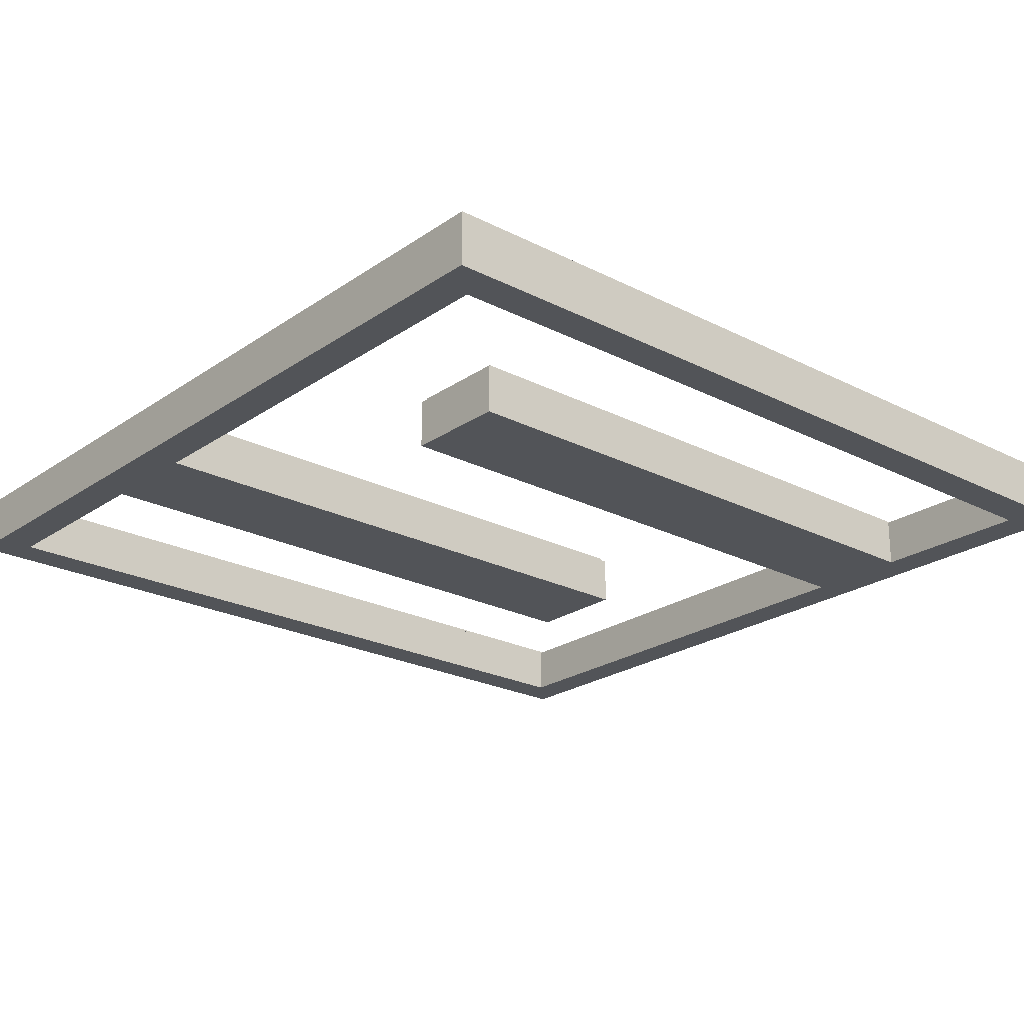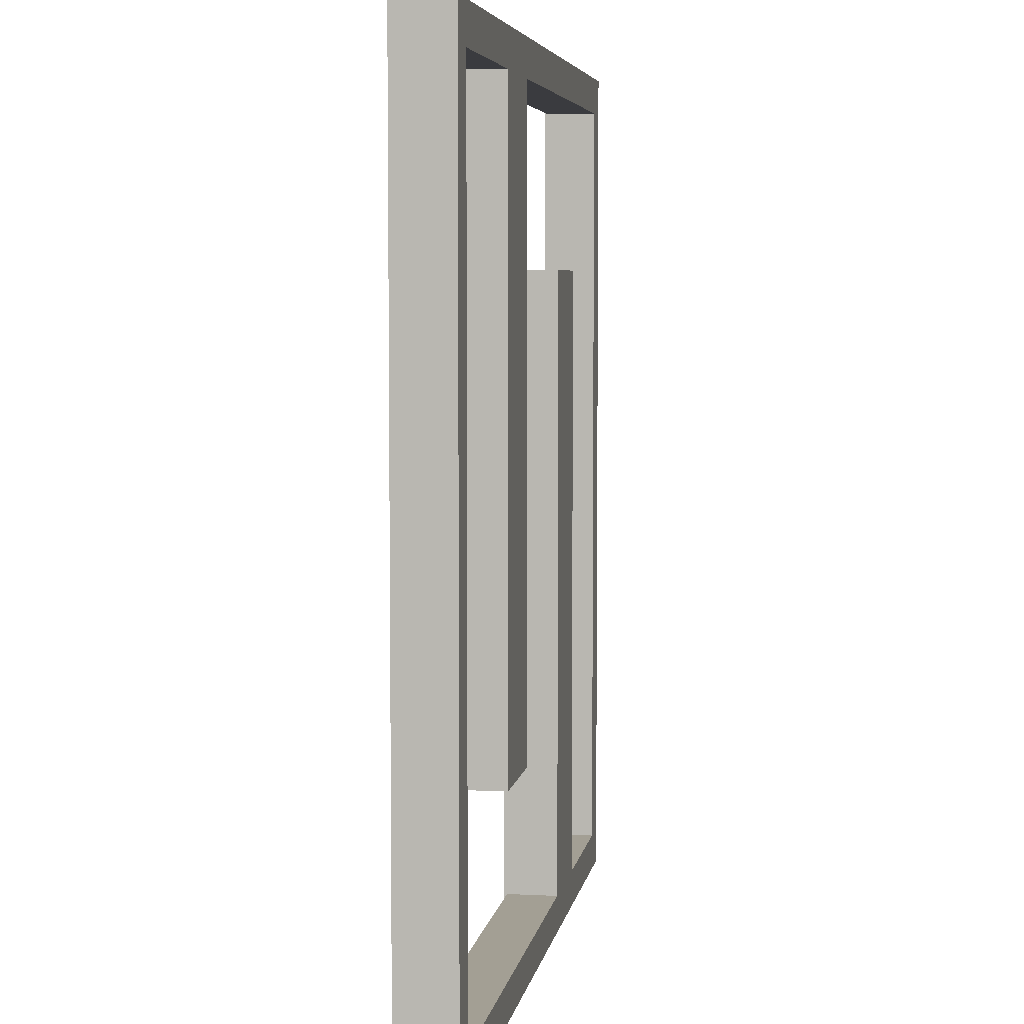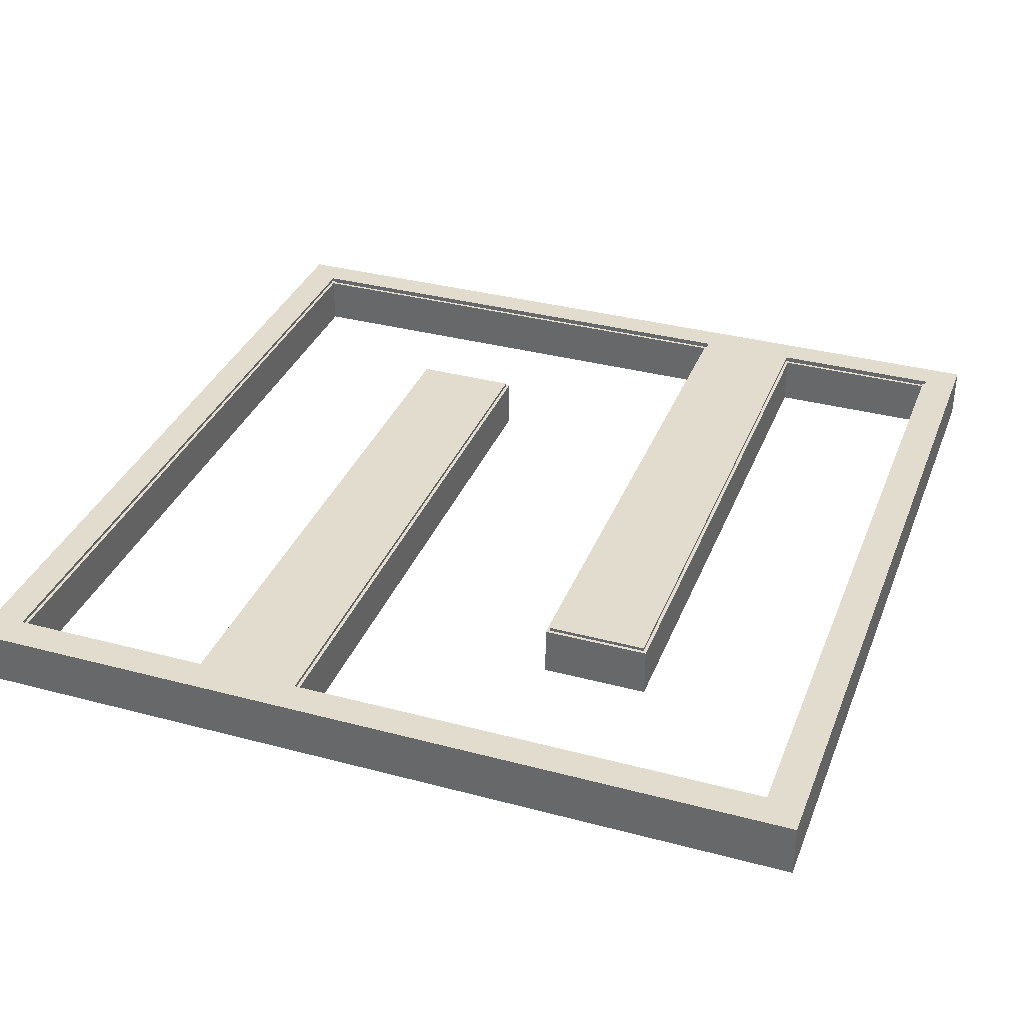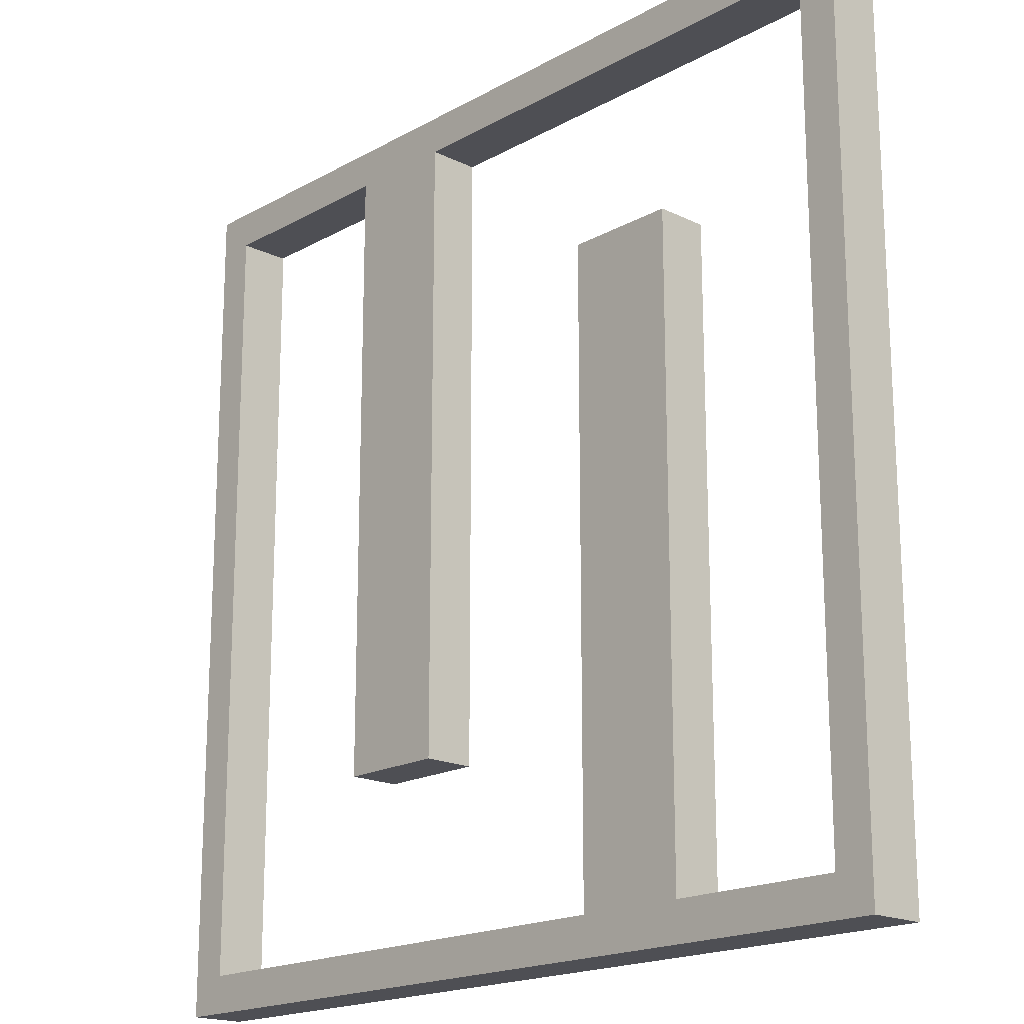
<metadata>
{"format":"obj","ext":"obj","renderer":"f3d","projection":"perspective","resolution":1024,"background":"white","views":[{"elev":-23.1,"azim":49.1,"up":"+Y"},{"elev":5.3,"azim":-81.0,"up":"+Z"},{"elev":34.6,"azim":19.7,"up":"+Y"},{"elev":-18.3,"azim":46.9,"up":"+Z"}]}
</metadata>
<code>
o Stage5-2
v -12.8 0 12.8
v -12.8 0 -12.8
v -12.8 1.5 12.8
v -12.8 1.5 -12.8
v -12.8 1.6 12.8
v -12.8 1.6 -12.8
v -11.8 0.1 12.7
v -11.8 0.1 11.8
v -11.8 0.1 11.7
v -11.8 0.1 -11.7
v -11.8 0.1 -11.8
v -11.8 0.1 -12.7
v -11.8 1.5 12.7
v -11.8 1.5 11.8
v -11.8 1.5 11.7
v -11.8 1.5 -11.7
v -11.8 1.5 -11.8
v -11.8 1.5 -12.7
v -5.7 0 11.7
v -5.7 0 -6.7
v -5.7 1.5 11.8
v -5.7 1.5 11.7
v -5.7 1.5 -6.6
v -5.7 1.5 -6.7
v -5.7 1.6 11.8
v -5.7 1.6 -6.6
v -2.6 0.1 11.7
v -2.6 0.1 -6.6
v -2.6 1.5 11.7
v -2.6 1.5 -6.6
v 3.5 0 6.7
v 3.5 0 -11.7
v 3.5 1.5 6.7
v 3.5 1.5 -11.7
v 3.6 1.5 6.6
v 3.6 1.5 -11.8
v 3.6 1.5 -11.9
v 3.6 1.6 6.6
v 3.6 1.6 -11.9
v 6.6 0.1 6.6
v 6.6 0.1 -11.7
v 6.6 1.5 6.6
v 6.6 1.5 -11.7
v 11.7 0 11.7
v 11.7 0 -11.7
v 11.7 0.1 12.7
v 11.7 0.1 11.8
v 11.7 0.1 -11.8
v 11.7 0.1 -12.7
v 11.7 1.5 12.7
v 11.7 1.5 11.8
v 11.7 1.5 11.7
v 11.7 1.5 -11.7
v 11.7 1.5 -11.8
v 11.7 1.5 -11.9
v 11.7 1.5 -12.7
v 11.8 1.5 11.8
v 11.8 1.5 -11.9
v 11.8 1.6 11.8
v 11.8 1.6 -11.9
v 12.7 0.1 12.7
v 12.7 0.1 11.8
v 12.7 0.1 11.7
v 12.7 0.1 -11.7
v 12.7 0.1 -11.8
v 12.7 0.1 -12.7
v 12.7 1.5 12.7
v 12.7 1.5 11.8
v 12.7 1.5 11.7
v 12.7 1.5 -11.7
v 12.7 1.5 -11.8
v 12.7 1.5 -12.7
v -12.7 0.1 12.7
v -12.7 0.1 11.8
v -12.7 0.1 11.7
v -12.7 0.1 -11.7
v -12.7 0.1 -11.8
v -12.7 0.1 -12.7
v -12.7 1.5 12.7
v -12.7 1.5 11.8
v -12.7 1.5 11.7
v -12.7 1.5 -11.7
v -12.7 1.5 -11.8
v -12.7 1.5 -12.7
v -11.8 1.5 11.8
v -11.8 1.5 -11.9
v -11.8 1.6 11.8
v -11.8 1.6 -11.9
v -11.7 0 11.7
v -11.7 0 -11.7
v -11.7 0.1 12.7
v -11.7 0.1 11.8
v -11.7 0.1 -11.8
v -11.7 0.1 -12.7
v -11.7 1.5 12.7
v -11.7 1.5 11.8
v -11.7 1.5 11.7
v -11.7 1.5 -11.7
v -11.7 1.5 -11.8
v -11.7 1.5 -11.9
v -11.7 1.5 -12.7
v -5.6 0.1 11.7
v -5.6 0.1 -6.6
v -5.6 1.5 11.7
v -5.6 1.5 -6.6
v -2.6 1.5 11.8
v -2.6 1.5 -6.6
v -2.6 1.6 11.8
v -2.6 1.6 -6.6
v -2.5 0 11.7
v -2.5 0 -6.7
v -2.5 1.5 11.7
v -2.5 1.5 -6.7
v 3.6 0.1 6.6
v 3.6 0.1 -11.7
v 3.6 1.5 6.6
v 3.6 1.5 -11.7
v 6.6 1.5 6.6
v 6.6 1.5 -11.8
v 6.6 1.5 -11.9
v 6.6 1.6 6.6
v 6.6 1.6 -11.9
v 6.7 0 6.7
v 6.7 0 -11.7
v 6.7 1.5 6.7
v 6.7 1.5 -11.7
v 11.8 0.1 12.7
v 11.8 0.1 11.8
v 11.8 0.1 11.7
v 11.8 0.1 -11.7
v 11.8 0.1 -11.8
v 11.8 0.1 -12.7
v 11.8 1.5 12.7
v 11.8 1.5 11.8
v 11.8 1.5 11.7
v 11.8 1.5 -11.7
v 11.8 1.5 -11.8
v 11.8 1.5 -12.7
v 12.8 0 12.8
v 12.8 0 -12.8
v 12.8 1.5 12.8
v 12.8 1.5 -12.8
v 12.8 1.6 12.8
v 12.8 1.6 -12.8
v -12.8 0 12.8
v -12.8 1.5 12.8
v -12.8 1.6 12.8
v 12.8 0 12.8
v 12.8 1.5 12.8
v 12.8 1.6 12.8
v -12.7 0.1 11.8
v -12.7 1.5 11.8
v -11.8 0.1 11.8
v -11.8 1.5 11.8
v -11.7 0.1 11.8
v -11.7 1.5 11.8
v 11.7 0.1 11.8
v 11.7 1.5 11.8
v 11.8 0.1 11.8
v 11.8 1.5 11.8
v 12.7 0.1 11.8
v 12.7 1.5 11.8
v 3.5 0 6.7
v 3.5 1.5 6.7
v 6.7 0 6.7
v 6.7 1.5 6.7
v 3.6 1.5 6.6
v 3.6 1.6 6.6
v 6.6 1.5 6.6
v 6.6 1.6 6.6
v -5.6 0.1 -6.6
v -5.6 1.5 -6.6
v -2.6 0.1 -6.6
v -2.6 1.5 -6.6
v -12.7 0.1 -11.7
v -12.7 1.5 -11.7
v -11.8 0.1 -11.7
v -11.8 1.5 -11.7
v -11.7 0 -11.7
v -11.7 1.5 -11.7
v 3.5 0 -11.7
v 3.5 1.5 -11.7
v 3.6 0.1 -11.7
v 3.6 1.5 -11.7
v 6.6 0.1 -11.7
v 6.6 1.5 -11.7
v 6.7 0 -11.7
v 6.7 1.5 -11.7
v 11.7 0 -11.7
v 11.7 1.5 -11.7
v 11.8 0.1 -11.7
v 11.8 1.5 -11.7
v 12.7 0.1 -11.7
v 12.7 1.5 -11.7
v -11.8 1.5 -11.9
v -11.8 1.6 -11.9
v -11.7 1.5 -11.9
v 3.6 1.5 -11.9
v 3.6 1.6 -11.9
v 6.6 1.5 -11.9
v 6.6 1.6 -11.9
v 11.7 1.5 -11.9
v 11.8 1.5 -11.9
v 11.8 1.6 -11.9
v -12.7 0.1 -12.7
v -12.7 1.5 -12.7
v -11.8 0.1 -12.7
v -11.8 1.5 -12.7
v -11.7 0.1 -12.7
v -11.7 1.5 -12.7
v 11.7 0.1 -12.7
v 11.7 1.5 -12.7
v 11.8 0.1 -12.7
v 11.8 1.5 -12.7
v 12.7 0.1 -12.7
v 12.7 1.5 -12.7
v -12.7 0.1 12.7
v -12.7 1.5 12.7
v -11.8 0.1 12.7
v -11.8 1.5 12.7
v -11.7 0.1 12.7
v -11.7 1.5 12.7
v 11.7 0.1 12.7
v 11.7 1.5 12.7
v 11.8 0.1 12.7
v 11.8 1.5 12.7
v 12.7 0.1 12.7
v 12.7 1.5 12.7
v -11.8 1.5 11.8
v -11.8 1.6 11.8
v -5.7 1.5 11.8
v -5.7 1.6 11.8
v -2.6 1.5 11.8
v -2.6 1.6 11.8
v 11.8 1.5 11.8
v 11.8 1.6 11.8
v -12.7 0.1 11.7
v -12.7 1.5 11.7
v -11.8 0.1 11.7
v -11.8 1.5 11.7
v -11.7 0 11.7
v -11.7 1.5 11.7
v -5.7 0 11.7
v -5.7 1.5 11.7
v -5.6 0.1 11.7
v -5.6 1.5 11.7
v -2.6 0.1 11.7
v -2.6 1.5 11.7
v -2.5 0 11.7
v -2.5 1.5 11.7
v 11.7 0 11.7
v 11.7 1.5 11.7
v 11.8 0.1 11.7
v 11.8 1.5 11.7
v 12.7 0.1 11.7
v 12.7 1.5 11.7
v 3.6 0.1 6.6
v 3.6 1.5 6.6
v 6.6 0.1 6.6
v 6.6 1.5 6.6
v -5.7 1.5 -6.6
v -5.7 1.6 -6.6
v -2.6 1.5 -6.6
v -2.6 1.6 -6.6
v -5.7 0 -6.7
v -5.7 1.5 -6.7
v -2.5 0 -6.7
v -2.5 1.5 -6.7
v -12.7 0.1 -11.8
v -12.7 1.5 -11.8
v -11.8 0.1 -11.8
v -11.8 1.5 -11.8
v -11.7 0.1 -11.8
v -11.7 1.5 -11.8
v 3.6 1.5 -11.8
v 6.6 1.5 -11.8
v 11.7 0.1 -11.8
v 11.7 1.5 -11.8
v 11.8 0.1 -11.8
v 11.8 1.5 -11.8
v 12.7 0.1 -11.8
v 12.7 1.5 -11.8
v -12.8 0 -12.8
v -12.8 1.5 -12.8
v -12.8 1.6 -12.8
v 12.8 0 -12.8
v 12.8 1.5 -12.8
v 12.8 1.6 -12.8
v -12.8 0 12.8
v 12.8 0 12.8
v -11.7 0 11.7
v -5.7 0 11.7
v -2.5 0 11.7
v 11.7 0 11.7
v 3.5 0 6.7
v 6.7 0 6.7
v -5.7 0 -6.7
v -2.5 0 -6.7
v -11.7 0 -11.7
v 3.5 0 -11.7
v 6.7 0 -11.7
v 11.7 0 -11.7
v -12.8 0 -12.8
v 12.8 0 -12.8
v -12.7 1.5 12.7
v -11.8 1.5 12.7
v -11.7 1.5 12.7
v 11.7 1.5 12.7
v 11.8 1.5 12.7
v 12.7 1.5 12.7
v -12.7 1.5 11.8
v -11.8 1.5 11.8
v -11.7 1.5 11.8
v 11.7 1.5 11.8
v 11.8 1.5 11.8
v 12.7 1.5 11.8
v -12.7 1.5 11.7
v -11.8 1.5 11.7
v -5.6 1.5 11.7
v -2.6 1.5 11.7
v 11.8 1.5 11.7
v 12.7 1.5 11.7
v 3.6 1.5 6.6
v 6.6 1.5 6.6
v -5.6 1.5 -6.6
v -2.6 1.5 -6.6
v -12.7 1.5 -11.7
v -11.8 1.5 -11.7
v 3.6 1.5 -11.7
v 6.6 1.5 -11.7
v 11.8 1.5 -11.7
v 12.7 1.5 -11.7
v -12.7 1.5 -11.8
v -11.8 1.5 -11.8
v 3.6 1.5 -11.8
v 6.6 1.5 -11.8
v 11.8 1.5 -11.8
v 12.7 1.5 -11.8
v -11.7 1.5 -11.9
v 3.6 1.5 -11.9
v 6.6 1.5 -11.9
v 11.7 1.5 -11.9
v -12.7 1.5 -12.7
v -11.8 1.5 -12.7
v -11.7 1.5 -12.7
v 11.7 1.5 -12.7
v 11.8 1.5 -12.7
v 12.7 1.5 -12.7
v -12.7 0.1 12.7
v -11.8 0.1 12.7
v -11.7 0.1 12.7
v 11.7 0.1 12.7
v 11.8 0.1 12.7
v 12.7 0.1 12.7
v -12.7 0.1 11.8
v -11.8 0.1 11.8
v -11.7 0.1 11.8
v 11.7 0.1 11.8
v 11.8 0.1 11.8
v 12.7 0.1 11.8
v -12.7 0.1 11.7
v -11.8 0.1 11.7
v -5.6 0.1 11.7
v -2.6 0.1 11.7
v 11.8 0.1 11.7
v 12.7 0.1 11.7
v 3.6 0.1 6.6
v 6.6 0.1 6.6
v -5.6 0.1 -6.6
v -2.6 0.1 -6.6
v -12.7 0.1 -11.7
v -11.8 0.1 -11.7
v 3.6 0.1 -11.7
v 6.6 0.1 -11.7
v 11.8 0.1 -11.7
v 12.7 0.1 -11.7
v -12.7 0.1 -11.8
v -11.8 0.1 -11.8
v -11.7 0.1 -11.8
v 11.7 0.1 -11.8
v 11.8 0.1 -11.8
v 12.7 0.1 -11.8
v -12.7 0.1 -12.7
v -11.8 0.1 -12.7
v -11.7 0.1 -12.7
v 11.7 0.1 -12.7
v 11.8 0.1 -12.7
v 12.7 0.1 -12.7
v -11.8 1.5 11.8
v -5.7 1.5 11.8
v -2.6 1.5 11.8
v 11.8 1.5 11.8
v -11.7 1.5 11.7
v -5.7 1.5 11.7
v -2.5 1.5 11.7
v 11.7 1.5 11.7
v 3.5 1.5 6.7
v 6.7 1.5 6.7
v 3.6 1.5 6.6
v 6.6 1.5 6.6
v -5.7 1.5 -6.6
v -2.6 1.5 -6.6
v -5.7 1.5 -6.7
v -2.5 1.5 -6.7
v -11.7 1.5 -11.7
v 3.5 1.5 -11.7
v 6.7 1.5 -11.7
v 11.7 1.5 -11.7
v -11.7 1.5 -11.8
v 3.6 1.5 -11.8
v 6.6 1.5 -11.8
v 11.7 1.5 -11.8
v -11.8 1.5 -11.9
v -11.7 1.5 -11.9
v 11.7 1.5 -11.9
v 11.8 1.5 -11.9
v -12.8 1.6 12.8
v 12.8 1.6 12.8
v -11.8 1.6 11.8
v -5.7 1.6 11.8
v -2.6 1.6 11.8
v 11.8 1.6 11.8
v 3.6 1.6 6.6
v 6.6 1.6 6.6
v -5.7 1.6 -6.6
v -2.6 1.6 -6.6
v -11.8 1.6 -11.9
v 3.6 1.6 -11.9
v 6.6 1.6 -11.9
v 11.8 1.6 -11.9
v -12.8 1.6 -12.8
v 12.8 1.6 -12.8
f 3 2 1
f 4 2 3
f 5 4 3
f 6 4 5
f 13 8 7
f 14 8 13
f 15 10 9
f 16 10 15
f 17 12 11
f 18 12 17
f 22 20 19
f 23 20 22
f 24 20 23
f 25 22 21
f 25 23 22
f 26 23 25
f 29 28 27
f 30 28 29
f 33 32 31
f 34 32 33
f 38 36 35
f 38 37 36
f 39 37 38
f 42 41 40
f 43 41 42
f 50 47 46
f 51 47 50
f 52 45 44
f 53 45 52
f 54 49 48
f 55 49 54
f 56 49 55
f 59 58 57
f 60 58 59
f 67 62 61
f 68 62 67
f 69 64 63
f 70 64 69
f 71 66 65
f 72 66 71
f 73 74 79
f 79 74 80
f 75 76 81
f 81 76 82
f 77 78 83
f 83 78 84
f 85 86 87
f 87 86 88
f 91 92 95
f 95 92 96
f 89 90 97
f 97 90 98
f 93 94 99
f 99 94 100
f 100 94 101
f 102 103 104
f 104 103 105
f 106 107 108
f 108 107 109
f 110 111 112
f 112 111 113
f 114 115 116
f 116 115 117
f 118 119 121
f 119 120 121
f 121 120 122
f 123 124 125
f 125 124 126
f 127 128 133
f 133 128 134
f 129 130 135
f 135 130 136
f 131 132 137
f 137 132 138
f 139 140 141
f 141 140 142
f 141 142 143
f 143 142 144
f 148 146 145
f 149 147 146
f 149 146 148
f 150 147 149
f 153 152 151
f 154 152 153
f 157 156 155
f 158 156 157
f 161 160 159
f 162 160 161
f 165 164 163
f 166 164 165
f 169 168 167
f 170 168 169
f 173 172 171
f 174 172 173
f 177 176 175
f 178 176 177
f 181 180 179
f 182 180 181
f 185 184 183
f 186 184 185
f 189 188 187
f 190 188 189
f 193 192 191
f 194 192 193
f 197 196 195
f 198 196 197
f 199 196 198
f 202 201 200
f 203 201 202
f 204 201 203
f 207 206 205
f 208 206 207
f 211 210 209
f 212 210 211
f 215 214 213
f 216 214 215
f 217 218 219
f 219 218 220
f 221 222 223
f 223 222 224
f 225 226 227
f 227 226 228
f 229 230 231
f 231 230 232
f 233 234 235
f 235 234 236
f 237 238 239
f 239 238 240
f 241 242 243
f 243 242 244
f 245 246 247
f 247 246 248
f 249 250 251
f 251 250 252
f 253 254 255
f 255 254 256
f 257 258 259
f 259 258 260
f 261 262 263
f 263 262 264
f 265 266 267
f 267 266 268
f 269 270 271
f 271 270 272
f 273 274 275
f 273 275 276
f 273 276 277
f 277 276 278
f 279 280 281
f 281 280 282
f 283 284 286
f 284 285 287
f 286 284 287
f 287 285 288
f 291 290 289
f 292 290 291
f 293 290 292
f 294 290 293
f 297 293 292
f 298 293 297
f 299 291 289
f 300 296 295
f 301 296 300
f 302 290 294
f 303 299 289
f 303 302 301
f 303 301 300
f 303 300 299
f 304 290 302
f 304 302 303
f 311 306 305
f 312 306 311
f 313 308 307
f 314 308 313
f 315 310 309
f 316 310 315
f 325 320 319
f 326 320 325
f 327 318 317
f 328 318 327
f 329 324 323
f 330 324 329
f 331 322 321
f 332 322 331
f 340 336 335
f 341 336 340
f 343 334 333
f 344 334 343
f 345 342 341
f 345 340 339
f 345 341 340
f 346 342 345
f 347 338 337
f 348 338 347
f 349 350 355
f 355 350 356
f 351 352 357
f 357 352 358
f 353 354 359
f 359 354 360
f 363 364 369
f 369 364 370
f 361 362 371
f 371 362 372
f 367 368 373
f 373 368 374
f 365 366 375
f 375 366 376
f 377 378 383
f 383 378 384
f 379 380 385
f 385 380 386
f 381 382 387
f 387 382 388
f 389 390 393
f 393 390 394
f 391 392 395
f 395 392 396
f 397 398 399
f 399 398 400
f 391 395 402
f 401 402 403
f 402 395 404
f 403 402 404
f 389 393 405
f 397 399 406
f 400 398 407
f 396 392 408
f 389 405 409
f 405 406 409
f 406 399 410
f 409 406 410
f 400 407 411
f 407 408 411
f 408 392 412
f 411 408 412
f 389 409 413
f 413 409 414
f 412 392 415
f 415 392 416
f 417 418 419
f 419 418 420
f 420 418 421
f 421 418 422
f 420 421 425
f 425 421 426
f 417 419 427
f 423 424 428
f 428 424 429
f 422 418 430
f 417 427 431
f 429 430 431
f 428 429 431
f 427 428 431
f 430 418 432
f 431 430 432

</code>
